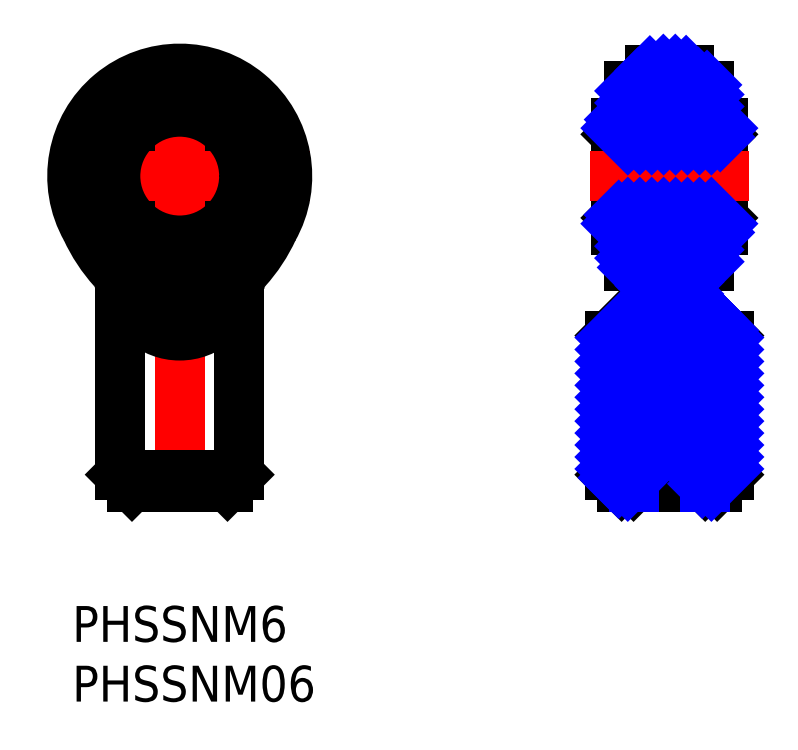
<metadata>
{"format":"dxf","ext":"dxf","renderer":"ezdxf+matplotlib","layout":"modelspace","background":"white","min_lineweight":24,"dpi":150}
</metadata>
<code>
0
SECTION
2
ENTITIES
0
TEXT
8
MSM_PART_NUMBER
10
0
20
-8
30
0
40
3
1
PHSSNM06
0
TEXT
8
MSM_PART_NUMBER
10
0
20
-3
30
0
40
3
1
PHSSNM6
0
CIRCLE
8
MSM_CONTINUOUS
10
9
20
36
30
0
40
4.48
0
CIRCLE
8
MSM_CONTINUOUS
10
9
20
36
30
0
40
3
0
CIRCLE
8
MSM_CONTINUOUS
10
9
20
36
30
0
40
3.5
0
LINE
8
MSM_CENTER
10
9
20
46.75
30
0
11
9
21
8.25
31
0
0
LINE
8
MSM_CENTER
10
-1.868
20
36
30
0
11
19.87
21
36
31
0
0
ARC
8
MSM_CONTINUOUS
10
4.649
20
37.15
30
0
40
13.4
50
317.9
51
335.3
0
ARC
8
MSM_CONTINUOUS
10
13.35
20
37.15
30
0
40
13.4
50
204.7
51
222.1
0
ARC
8
MSM_CONTINUOUS
10
9
20
36
30
0
40
8.847
50
329.9
51
210.1
0
ARC
8
MSM_CONTINUOUS
10
9
20
36
30
0
40
9
50
330.4
51
209.6
0
ARC
8
MSM_CONTINUOUS
10
1.7
20
26.62
30
0
40
2.3
50
3.54e-13
51
42.09
0
ARC
8
MSM_CONTINUOUS
10
16.3
20
26.62
30
0
40
2.3
50
137.9
51
180
0
CIRCLE
8
MSM_CONTINUOUS
10
9
20
36
30
0
40
7.562
0
LINE
8
MSM_CONTINUOUS
10
13
20
10
30
0
11
14
21
11
31
0
0
LINE
8
MSM_CONTINUOUS
10
4
20
11
30
0
11
5
21
10
31
0
0
LINE
8
MSM_CONTINUOUS
10
13
20
10
30
0
11
5
21
10
31
0
0
LINE
8
MSM_CONTINUOUS
10
4
20
26.62
30
0
11
4
21
11
31
0
0
LINE
8
MSM_CONTINUOUS
10
14
20
11
30
0
11
14
21
26.62
31
0
0
LINE
8
MSM_CONTINUOUS
10
14
20
11
30
0
11
4
21
11
31
0
0
ARC
8
MSM_CONTINUOUS
10
9
20
36
30
0
40
10
50
241.3
51
298.7
0
LINE
8
MSM_CONTINUOUS
10
54.5
20
31.52
30
0
11
54.5
21
40.48
31
0
0
LINE
8
MSM_CONTINUOUS
10
54
20
33
30
0
11
54
21
39
31
0
0
LINE
8
MSM_CONTINUOUS
10
46
20
39
30
0
11
54
21
39
31
0
0
LINE
8
MSM_CONTINUOUS
10
54
20
39
30
0
11
54.5
21
39.5
31
0
0
LINE
8
MSM_CONTINUOUS
10
45.5
20
31.52
30
0
11
45.5
21
40.48
31
0
0
LINE
8
MSM_CONTINUOUS
10
46
20
33
30
0
11
46
21
39
31
0
0
LINE
8
MSM_CONTINUOUS
10
45.5
20
39.5
30
0
11
46
21
39
31
0
0
LINE
8
MSM_CONTINUOUS
10
54.5
20
32.5
30
0
11
54
21
33
31
0
0
LINE
8
MSM_CONTINUOUS
10
54
20
33
30
0
11
46
21
33
31
0
0
LINE
8
MSM_CONTINUOUS
10
46
20
33
30
0
11
45.5
21
32.5
31
0
0
ARC
8
MSM_CONTINUOUS
10
50
20
36
30
0
40
6.35
50
58.16
51
121.8
0
ARC
8
MSM_CONTINUOUS
10
50
20
36
30
0
40
6.35
50
238.2
51
301.8
0
LINE
8
MSM_CENTER
10
50
20
46.75
30
0
11
50
21
8.25
31
0
0
LINE
8
MSM_CENTER
10
43.33
20
36
30
0
11
56.67
21
36
31
0
0
LINE
8
MSM_CONTINUOUS
10
47.54
20
23
30
0
11
52.46
21
23
31
0
0
LINE
8
MSM_CONTINUOUS
10
46
20
10
30
0
11
54
21
10
31
0
0
LINE
8
MSM_CONTINUOUS
10
47.54
20
10.54
30
0
11
52.46
21
10.54
31
0
0
LINE
8
MSM_CONTINUOUS
10
46.65
20
41.39
30
0
11
46.65
21
43.56
31
0
0
ARC
8
MSM_CONTINUOUS
10
47.55
20
44.7
30
0
40
0.8
50
301.4
51
360
0
LINE
8
MSM_CONTINUOUS
10
53.35
20
43.56
30
0
11
53.35
21
41.39
31
0
0
ARC
8
MSM_CONTINUOUS
10
50
20
36
30
0
40
8.271
50
66.11
51
75.77
0
ARC
8
MSM_CONTINUOUS
10
52.45
20
44.7
30
0
40
0.8
50
180
51
238.6
0
LINE
8
MSM_CONTINUOUS
10
51.65
20
44.7
30
0
11
51.65
21
44.85
31
0
0
ARC
8
MSM_CONTINUOUS
10
50
20
36
30
0
40
9
50
79.44
51
100.6
0
LINE
8
MSM_CONTINUOUS
10
48.35
20
44.85
30
0
11
48.35
21
44.7
31
0
0
ARC
8
MSM_CONTINUOUS
10
50
20
36
30
0
40
8.271
50
104.2
51
113.9
0
ARC
8
MSM_CONTINUOUS
10
50
20
36
30
0
40
6.35
50
44.87
51
135.1
0
LINE
8
MSM_CONTINUOUS
10
47
20
10
30
0
11
47.54
21
10.54
31
0
0
LINE
8
MSM_CONTINUOUS
10
47.54
20
10.54
30
0
11
47.54
21
23
31
0
0
LINE
8
MSM_CONTINUOUS
10
47.54
20
23
30
0
11
50
21
24.42
31
0
0
LINE
8
MSM_CONTINUOUS
10
50
20
24.42
30
0
11
52.46
21
23
31
0
0
LINE
8
MSM_CONTINUOUS
10
52.46
20
23
30
0
11
52.46
21
10.54
31
0
0
LINE
8
MSM_CONTINUOUS
10
52.46
20
10.54
30
0
11
53
21
10
31
0
0
LINE
8
MSM_CONTINUOUS
10
51.65
20
26
30
0
11
51.65
21
27.3
31
0
0
ARC
8
MSM_CONTINUOUS
10
52.45
20
27.3
30
0
40
0.8
50
121.4
51
180
0
ARC
8
MSM_CONTINUOUS
10
50
20
36
30
0
40
8.271
50
284.2
51
293.9
0
LINE
8
MSM_CONTINUOUS
10
53.35
20
30.61
30
0
11
53.35
21
28.44
31
0
0
ARC
8
MSM_CONTINUOUS
10
50
20
36
30
0
40
6.35
50
224.9
51
315.1
0
LINE
8
MSM_CONTINUOUS
10
46.65
20
28.44
30
0
11
46.65
21
30.61
31
0
0
ARC
8
MSM_CONTINUOUS
10
50
20
36
30
0
40
8.271
50
246.1
51
255.8
0
ARC
8
MSM_CONTINUOUS
10
47.55
20
27.3
30
0
40
0.8
50
360
51
58.59
0
LINE
8
MSM_CONTINUOUS
10
48.35
20
27.3
30
0
11
48.35
21
26
31
0
0
LINE
8
MSM_CONTINUOUS
10
48.35
20
26
30
0
11
45
21
22.65
31
0
0
LINE
8
MSM_CONTINUOUS
10
46
20
10
30
0
11
45
21
11
31
0
0
LINE
8
MSM_CONTINUOUS
10
55
20
11
30
0
11
54
21
10
31
0
0
LINE
8
MSM_CONTINUOUS
10
55
20
22.65
30
0
11
51.65
21
26
31
0
0
LINE
8
MSM_CONTINUOUS
10
55
20
22.65
30
0
11
55
21
11
31
0
0
LINE
8
MSM_CONTINUOUS
10
45
20
11
30
0
11
45
21
22.65
31
0
0
LINE
8
MSM_NARROW
10
53
20
10
30
0
11
53
21
20
31
0
0
LINE
8
MSM_NARROW
10
52.46
20
20.94
30
0
11
53
21
20
31
0
0
LINE
8
MSM_NARROW
10
47
20
10
30
0
11
47
21
20
31
0
0
LINE
8
MSM_NARROW
10
47.54
20
20.94
30
0
11
47
21
20
31
0
0
ARC
8
MSM_CONTINUOUS
10
4.882
20
37.08
30
0
40
13
50
316.7
51
334.8
0
ARC
8
MSM_CONTINUOUS
10
16.07
20
26.55
30
0
40
2.359
50
136.9
51
163.3
0
ARC
8
MSM_CONTINUOUS
10
18.04
20
25.09
30
0
40
4.749
50
153.2
51
161.1
0
ARC
8
MSM_CONTINUOUS
10
-0.04472
20
25.09
30
0
40
4.749
50
18.87
51
26.81
0
ARC
8
MSM_CONTINUOUS
10
1.934
20
26.55
30
0
40
2.359
50
16.69
51
43.14
0
ARC
8
MSM_CONTINUOUS
10
13.12
20
37.08
30
0
40
13
50
205.2
51
223.3
0
ARC
8
MSM_CONTINUOUS
10
9
20
27.25
30
0
40
4.593
50
187.8
51
352.2
0
LINE
8
MSM_CONTINUOUS
10
47
20
20
30
0
11
53
21
20
31
0
0
ARC
8
MSM_CONTINUOUS
10
50
20
36
30
0
40
6.875
50
65.51
51
114.5
0
LINE
8
MSM_CONTINUOUS
10
52.85
20
41.67
30
0
11
52.85
21
42.26
31
0
0
LINE
8
MSM_CONTINUOUS
10
47.15
20
41.67
30
0
11
47.15
21
42.26
31
0
0
LINE
8
MSM_CONTINUOUS
10
52.85
20
30.33
30
0
11
52.85
21
29.74
31
0
0
ARC
8
MSM_CONTINUOUS
10
50
20
36
30
0
40
6.875
50
245.5
51
294.5
0
LINE
8
MSM_CONTINUOUS
10
47.15
20
30.33
30
0
11
47.15
21
29.74
31
0
0
CIRCLE
8
MSM_CONTINUOUS
10
9
20
36
30
0
40
5.394
0
LINE
8
MSM_NARROW
10
46.52
20
39
30
0
11
45.5
21
40.02
31
0
0
LINE
8
MSM_NARROW
10
47.52
20
39
30
0
11
45.78
21
40.73
31
0
0
LINE
8
MSM_NARROW
10
48.52
20
39
30
0
11
46.34
21
41.18
31
0
0
LINE
8
MSM_NARROW
10
49.52
20
39
30
0
11
46.96
21
41.56
31
0
0
LINE
8
MSM_NARROW
10
50.52
20
39
30
0
11
47.63
21
41.88
31
0
0
LINE
8
MSM_NARROW
10
51.52
20
39
30
0
11
48.39
21
42.13
31
0
0
LINE
8
MSM_NARROW
10
52.52
20
39
30
0
11
49.22
21
42.3
31
0
0
LINE
8
MSM_NARROW
10
53.52
20
39
30
0
11
50.18
21
42.34
31
0
0
LINE
8
MSM_NARROW
10
54.26
20
39.26
30
0
11
51.31
21
42.21
31
0
0
LINE
8
MSM_NARROW
10
54.5
20
40.02
30
0
11
52.85
21
41.67
31
0
0
LINE
8
MSM_NARROW
10
47.23
20
30.29
30
0
11
45.5
21
32.02
31
0
0
LINE
8
MSM_NARROW
10
48.73
20
29.78
30
0
11
45.76
21
32.76
31
0
0
LINE
8
MSM_NARROW
10
49.86
20
29.66
30
0
11
46.52
21
33
31
0
0
LINE
8
MSM_NARROW
10
50.81
20
29.71
30
0
11
47.52
21
33
31
0
0
LINE
8
MSM_NARROW
10
51.64
20
29.88
30
0
11
48.52
21
33
31
0
0
LINE
8
MSM_NARROW
10
52.39
20
30.13
30
0
11
49.52
21
33
31
0
0
LINE
8
MSM_NARROW
10
53.07
20
30.45
30
0
11
50.52
21
33
31
0
0
LINE
8
MSM_NARROW
10
53.68
20
30.84
30
0
11
51.52
21
33
31
0
0
LINE
8
MSM_NARROW
10
54.23
20
31.28
30
0
11
52.52
21
33
31
0
0
LINE
8
MSM_NARROW
10
54.5
20
32.02
30
0
11
53.52
21
33
31
0
0
LINE
8
MSM_NARROW
10
46.65
20
43.13
30
0
11
47.35
21
43.83
31
0
0
LINE
8
MSM_NARROW
10
48.35
20
44.83
30
0
11
48.37
21
44.85
31
0
0
LINE
8
MSM_NARROW
10
46.65
20
42.13
30
0
11
49.49
21
44.98
31
0
0
LINE
8
MSM_NARROW
10
48.13
20
42.62
30
0
11
50.49
21
44.98
31
0
0
LINE
8
MSM_NARROW
10
49.36
20
42.85
30
0
11
51.4
21
44.88
31
0
0
LINE
8
MSM_NARROW
10
50.37
20
42.86
30
0
11
51.78
21
44.27
31
0
0
LINE
8
MSM_NARROW
10
51.27
20
42.75
30
0
11
52.42
21
43.9
31
0
0
LINE
8
MSM_NARROW
10
52.07
20
42.55
30
0
11
53.16
21
43.64
31
0
0
LINE
8
MSM_NARROW
10
52.8
20
42.28
30
0
11
53.35
21
42.83
31
0
0
LINE
8
MSM_NARROW
10
53.07
20
41.55
30
0
11
53.35
21
41.83
31
0
0
LINE
8
MSM_NARROW
10
46.65
20
30.13
30
0
11
46.95
21
30.44
31
0
0
LINE
8
MSM_NARROW
10
46.65
20
29.13
30
0
11
47.23
21
29.71
31
0
0
LINE
8
MSM_NARROW
10
46.87
20
28.35
30
0
11
47.96
21
29.44
31
0
0
LINE
8
MSM_NARROW
10
47.61
20
28.09
30
0
11
48.76
21
29.25
31
0
0
LINE
8
MSM_NARROW
10
48.23
20
27.71
30
0
11
49.66
21
29.14
31
0
0
LINE
8
MSM_NARROW
10
48.35
20
26.83
30
0
11
50.68
21
29.16
31
0
0
LINE
8
MSM_NARROW
10
45
20
22.48
30
0
11
51.91
21
29.4
31
0
0
LINE
8
MSM_NARROW
10
45
20
21.48
30
0
11
53.35
21
29.83
31
0
0
LINE
8
MSM_NARROW
10
45
20
20.48
30
0
11
51.65
21
27.13
31
0
0
LINE
8
MSM_NARROW
10
52.7
20
28.18
30
0
11
53.35
21
28.83
31
0
0
LINE
8
MSM_NARROW
10
45
20
19.48
30
0
11
47.54
21
22.02
31
0
0
LINE
8
MSM_NARROW
10
49.85
20
24.33
30
0
11
51.65
21
26.13
31
0
0
LINE
8
MSM_NARROW
10
45
20
18.48
30
0
11
47.54
21
21.02
31
0
0
LINE
8
MSM_NARROW
10
50.59
20
24.08
30
0
11
52.08
21
25.57
31
0
0
LINE
8
MSM_NARROW
10
45
20
17.48
30
0
11
47.54
21
20.02
31
0
0
LINE
8
MSM_NARROW
10
51.23
20
23.71
30
0
11
52.58
21
25.07
31
0
0
LINE
8
MSM_NARROW
10
45
20
16.48
30
0
11
47.54
21
19.02
31
0
0
LINE
8
MSM_NARROW
10
51.86
20
23.34
30
0
11
53.08
21
24.57
31
0
0
LINE
8
MSM_NARROW
10
45
20
15.48
30
0
11
47.54
21
18.02
31
0
0
LINE
8
MSM_NARROW
10
45
20
14.48
30
0
11
47.54
21
17.02
31
0
0
LINE
8
MSM_NARROW
10
45
20
13.48
30
0
11
47.54
21
16.02
31
0
0
LINE
8
MSM_NARROW
10
52.46
20
22.94
30
0
11
53.58
21
24.07
31
0
0
LINE
8
MSM_NARROW
10
52.46
20
21.94
30
0
11
54.08
21
23.57
31
0
0
LINE
8
MSM_NARROW
10
52.46
20
20.94
30
0
11
54.58
21
23.07
31
0
0
LINE
8
MSM_NARROW
10
45
20
12.48
30
0
11
47.54
21
15.02
31
0
0
LINE
8
MSM_NARROW
10
52.46
20
19.94
30
0
11
55
21
22.48
31
0
0
LINE
8
MSM_NARROW
10
45
20
11.48
30
0
11
47.54
21
14.02
31
0
0
LINE
8
MSM_NARROW
10
52.46
20
18.94
30
0
11
55
21
21.48
31
0
0
LINE
8
MSM_NARROW
10
45.26
20
10.74
30
0
11
47.54
21
13.02
31
0
0
LINE
8
MSM_NARROW
10
45.76
20
10.24
30
0
11
47.54
21
12.02
31
0
0
LINE
8
MSM_NARROW
10
52.46
20
17.94
30
0
11
55
21
20.48
31
0
0
LINE
8
MSM_NARROW
10
52.46
20
16.94
30
0
11
55
21
19.48
31
0
0
LINE
8
MSM_NARROW
10
46.52
20
10
30
0
11
47.54
21
11.02
31
0
0
LINE
8
MSM_NARROW
10
52.46
20
15.94
30
0
11
55
21
18.48
31
0
0
LINE
8
MSM_NARROW
10
52.46
20
14.94
30
0
11
55
21
17.48
31
0
0
LINE
8
MSM_NARROW
10
52.46
20
13.94
30
0
11
55
21
16.48
31
0
0
LINE
8
MSM_NARROW
10
52.46
20
12.94
30
0
11
55
21
15.48
31
0
0
LINE
8
MSM_NARROW
10
52.46
20
11.94
30
0
11
55
21
14.48
31
0
0
LINE
8
MSM_NARROW
10
52.46
20
10.94
30
0
11
55
21
13.48
31
0
0
LINE
8
MSM_NARROW
10
52.76
20
10.24
30
0
11
55
21
12.48
31
0
0
LINE
8
MSM_NARROW
10
53.52
20
10
30
0
11
55
21
11.48
31
0
0
LINE
8
MSM_NARROW
10
47.21
20
29.72
30
0
11
47.21
21
30.3
31
0
0
LINE
8
MSM_NARROW
10
47.32
20
29.67
30
0
11
47.32
21
30.25
31
0
0
LINE
8
MSM_NARROW
10
47.43
20
29.63
30
0
11
47.43
21
30.2
31
0
0
LINE
8
MSM_NARROW
10
47.21
20
41.7
30
0
11
47.21
21
42.28
31
0
0
LINE
8
MSM_NARROW
10
47.32
20
41.75
30
0
11
47.32
21
42.33
31
0
0
LINE
8
MSM_NARROW
10
47.43
20
41.8
30
0
11
47.43
21
42.37
31
0
0
LINE
8
MSM_NARROW
10
47.53
20
29.58
30
0
11
47.53
21
30.15
31
0
0
LINE
8
MSM_NARROW
10
47.53
20
41.85
30
0
11
47.53
21
42.42
31
0
0
LINE
8
MSM_NARROW
10
47.64
20
29.55
30
0
11
47.64
21
30.11
31
0
0
LINE
8
MSM_NARROW
10
47.75
20
29.51
30
0
11
47.75
21
30.07
31
0
0
LINE
8
MSM_NARROW
10
47.64
20
41.89
30
0
11
47.64
21
42.45
31
0
0
LINE
8
MSM_NARROW
10
47.75
20
41.93
30
0
11
47.75
21
42.49
31
0
0
LINE
8
MSM_NARROW
10
47.85
20
29.47
30
0
11
47.85
21
30.03
31
0
0
LINE
8
MSM_NARROW
10
47.85
20
41.97
30
0
11
47.85
21
42.53
31
0
0
LINE
8
MSM_NARROW
10
47.96
20
29.44
30
0
11
47.96
21
29.99
31
0
0
LINE
8
MSM_NARROW
10
48.06
20
29.41
30
0
11
48.06
21
29.95
31
0
0
LINE
8
MSM_NARROW
10
48.17
20
29.38
30
0
11
48.17
21
29.92
31
0
0
LINE
8
MSM_NARROW
10
47.96
20
42.01
30
0
11
47.96
21
42.56
31
0
0
LINE
8
MSM_NARROW
10
48.06
20
42.05
30
0
11
48.06
21
42.59
31
0
0
LINE
8
MSM_NARROW
10
48.17
20
42.08
30
0
11
48.17
21
42.62
31
0
0
LINE
8
MSM_NARROW
10
48.28
20
29.35
30
0
11
48.28
21
29.89
31
0
0
LINE
8
MSM_NARROW
10
48.28
20
42.11
30
0
11
48.28
21
42.65
31
0
0
LINE
8
MSM_NARROW
10
48.38
20
29.32
30
0
11
48.38
21
29.86
31
0
0
LINE
8
MSM_NARROW
10
48.49
20
29.3
30
0
11
48.49
21
29.83
31
0
0
LINE
8
MSM_NARROW
10
48.38
20
42.14
30
0
11
48.38
21
42.68
31
0
0
LINE
8
MSM_NARROW
10
48.49
20
42.17
30
0
11
48.49
21
42.7
31
0
0
LINE
8
MSM_NARROW
10
48.59
20
29.27
30
0
11
48.59
21
29.81
31
0
0
LINE
8
MSM_NARROW
10
48.7
20
29.25
30
0
11
48.7
21
29.79
31
0
0
LINE
8
MSM_NARROW
10
48.59
20
42.19
30
0
11
48.59
21
42.73
31
0
0
LINE
8
MSM_NARROW
10
48.7
20
42.21
30
0
11
48.7
21
42.75
31
0
0
LINE
8
MSM_NARROW
10
48.81
20
29.23
30
0
11
48.81
21
29.77
31
0
0
LINE
8
MSM_NARROW
10
48.81
20
42.23
30
0
11
48.81
21
42.77
31
0
0
LINE
8
MSM_NARROW
10
48.91
20
29.21
30
0
11
48.91
21
29.74
31
0
0
LINE
8
MSM_NARROW
10
49.02
20
29.2
30
0
11
49.02
21
29.73
31
0
0
LINE
8
MSM_NARROW
10
49.12
20
29.18
30
0
11
49.12
21
29.71
31
0
0
LINE
8
MSM_NARROW
10
48.91
20
42.26
30
0
11
48.91
21
42.79
31
0
0
LINE
8
MSM_NARROW
10
49.02
20
42.27
30
0
11
49.02
21
42.8
31
0
0
LINE
8
MSM_NARROW
10
49.12
20
42.29
30
0
11
49.12
21
42.82
31
0
0
LINE
8
MSM_NARROW
10
49.23
20
29.17
30
0
11
49.23
21
29.7
31
0
0
LINE
8
MSM_NARROW
10
49.23
20
42.3
30
0
11
49.23
21
42.83
31
0
0
LINE
8
MSM_NARROW
10
49.34
20
29.16
30
0
11
49.34
21
29.69
31
0
0
LINE
8
MSM_NARROW
10
49.44
20
29.15
30
0
11
49.44
21
29.68
31
0
0
LINE
8
MSM_NARROW
10
49.55
20
29.14
30
0
11
49.55
21
29.67
31
0
0
LINE
8
MSM_NARROW
10
49.34
20
42.31
30
0
11
49.34
21
42.84
31
0
0
LINE
8
MSM_NARROW
10
49.44
20
42.32
30
0
11
49.44
21
42.85
31
0
0
LINE
8
MSM_NARROW
10
49.55
20
42.33
30
0
11
49.55
21
42.86
31
0
0
LINE
8
MSM_NARROW
10
49.65
20
29.14
30
0
11
49.65
21
29.66
31
0
0
LINE
8
MSM_NARROW
10
49.76
20
29.13
30
0
11
49.76
21
29.66
31
0
0
LINE
8
MSM_NARROW
10
49.87
20
29.13
30
0
11
49.87
21
29.65
31
0
0
LINE
8
MSM_NARROW
10
49.97
20
29.13
30
0
11
49.97
21
29.65
31
0
0
LINE
8
MSM_NARROW
10
49.65
20
42.34
30
0
11
49.65
21
42.86
31
0
0
LINE
8
MSM_NARROW
10
49.76
20
42.34
30
0
11
49.76
21
42.87
31
0
0
LINE
8
MSM_NARROW
10
49.87
20
42.35
30
0
11
49.87
21
42.87
31
0
0
LINE
8
MSM_NARROW
10
49.97
20
42.35
30
0
11
49.97
21
42.87
31
0
0
LINE
8
MSM_NARROW
10
50.08
20
29.13
30
0
11
50.08
21
29.65
31
0
0
LINE
8
MSM_NARROW
10
50.18
20
29.13
30
0
11
50.18
21
29.66
31
0
0
LINE
8
MSM_NARROW
10
50.29
20
29.13
30
0
11
50.29
21
29.66
31
0
0
LINE
8
MSM_NARROW
10
50.08
20
42.35
30
0
11
50.08
21
42.87
31
0
0
LINE
8
MSM_NARROW
10
50.18
20
42.34
30
0
11
50.18
21
42.87
31
0
0
LINE
8
MSM_NARROW
10
50.29
20
42.34
30
0
11
50.29
21
42.87
31
0
0
LINE
8
MSM_NARROW
10
50.4
20
29.14
30
0
11
50.4
21
29.66
31
0
0
LINE
8
MSM_NARROW
10
50.4
20
42.34
30
0
11
50.4
21
42.86
31
0
0
LINE
8
MSM_NARROW
10
50.5
20
29.15
30
0
11
50.5
21
29.67
31
0
0
LINE
8
MSM_NARROW
10
50.61
20
29.16
30
0
11
50.61
21
29.68
31
0
0
LINE
8
MSM_NARROW
10
50.72
20
29.16
30
0
11
50.72
21
29.69
31
0
0
LINE
8
MSM_NARROW
10
50.5
20
42.33
30
0
11
50.5
21
42.85
31
0
0
LINE
8
MSM_NARROW
10
50.61
20
42.32
30
0
11
50.61
21
42.84
31
0
0
LINE
8
MSM_NARROW
10
50.72
20
42.31
30
0
11
50.72
21
42.84
31
0
0
LINE
8
MSM_NARROW
10
50.82
20
29.17
30
0
11
50.82
21
29.71
31
0
0
LINE
8
MSM_NARROW
10
50.82
20
42.29
30
0
11
50.82
21
42.83
31
0
0
LINE
8
MSM_NARROW
10
50.93
20
29.19
30
0
11
50.93
21
29.72
31
0
0
LINE
8
MSM_NARROW
10
51.03
20
29.21
30
0
11
51.03
21
29.74
31
0
0
LINE
8
MSM_NARROW
10
50.93
20
42.28
30
0
11
50.93
21
42.81
31
0
0
LINE
8
MSM_NARROW
10
51.03
20
42.26
30
0
11
51.03
21
42.79
31
0
0
LINE
8
MSM_NARROW
10
51.14
20
29.22
30
0
11
51.14
21
29.75
31
0
0
LINE
8
MSM_NARROW
10
51.25
20
29.24
30
0
11
51.25
21
29.78
31
0
0
LINE
8
MSM_NARROW
10
51.14
20
42.25
30
0
11
51.14
21
42.78
31
0
0
LINE
8
MSM_NARROW
10
51.25
20
42.22
30
0
11
51.25
21
42.76
31
0
0
LINE
8
MSM_NARROW
10
51.35
20
29.26
30
0
11
51.35
21
29.8
31
0
0
LINE
8
MSM_NARROW
10
51.46
20
29.28
30
0
11
51.46
21
29.82
31
0
0
LINE
8
MSM_NARROW
10
51.35
20
42.2
30
0
11
51.35
21
42.74
31
0
0
LINE
8
MSM_NARROW
10
51.46
20
42.18
30
0
11
51.46
21
42.72
31
0
0
LINE
8
MSM_NARROW
10
51.56
20
29.31
30
0
11
51.56
21
29.85
31
0
0
LINE
8
MSM_NARROW
10
51.56
20
42.15
30
0
11
51.56
21
42.69
31
0
0
LINE
8
MSM_NARROW
10
51.67
20
29.33
30
0
11
51.67
21
29.88
31
0
0
LINE
8
MSM_NARROW
10
51.78
20
29.36
30
0
11
51.78
21
29.9
31
0
0
LINE
8
MSM_NARROW
10
51.67
20
42.12
30
0
11
51.67
21
42.67
31
0
0
LINE
8
MSM_NARROW
10
51.78
20
42.1
30
0
11
51.78
21
42.64
31
0
0
LINE
8
MSM_NARROW
10
51.88
20
29.39
30
0
11
51.88
21
29.94
31
0
0
LINE
8
MSM_NARROW
10
51.99
20
29.42
30
0
11
51.99
21
29.97
31
0
0
LINE
8
MSM_NARROW
10
51.88
20
42.06
30
0
11
51.88
21
42.61
31
0
0
LINE
8
MSM_NARROW
10
51.99
20
42.03
30
0
11
51.99
21
42.58
31
0
0
LINE
8
MSM_NARROW
10
52.09
20
29.45
30
0
11
52.09
21
30.01
31
0
0
LINE
8
MSM_NARROW
10
52.09
20
41.99
30
0
11
52.09
21
42.55
31
0
0
LINE
8
MSM_NARROW
10
52.2
20
29.49
30
0
11
52.2
21
30.04
31
0
0
LINE
8
MSM_NARROW
10
52.31
20
29.53
30
0
11
52.31
21
30.09
31
0
0
LINE
8
MSM_NARROW
10
52.41
20
29.56
30
0
11
52.41
21
30.13
31
0
0
LINE
8
MSM_NARROW
10
52.2
20
41.96
30
0
11
52.2
21
42.51
31
0
0
LINE
8
MSM_NARROW
10
52.31
20
41.91
30
0
11
52.31
21
42.47
31
0
0
LINE
8
MSM_NARROW
10
52.41
20
41.87
30
0
11
52.41
21
42.44
31
0
0
LINE
8
MSM_NARROW
10
52.52
20
29.6
30
0
11
52.52
21
30.17
31
0
0
LINE
8
MSM_NARROW
10
52.62
20
29.65
30
0
11
52.62
21
30.22
31
0
0
LINE
8
MSM_NARROW
10
52.73
20
29.69
30
0
11
52.73
21
30.27
31
0
0
LINE
8
MSM_NARROW
10
52.84
20
29.74
30
0
11
52.84
21
30.32
31
0
0
LINE
8
MSM_NARROW
10
52.52
20
41.83
30
0
11
52.52
21
42.4
31
0
0
LINE
8
MSM_NARROW
10
52.62
20
41.78
30
0
11
52.62
21
42.35
31
0
0
LINE
8
MSM_NARROW
10
52.73
20
41.73
30
0
11
52.73
21
42.31
31
0
0
LINE
8
MSM_NARROW
10
52.84
20
41.68
30
0
11
52.84
21
42.26
31
0
0
VIEWPORT
8
0
10
0
20
0
30
0
40
8.976
41
6.936
68
     1
69
     1
0
VIEWPORT
8
0
10
5.25
20
3.5
30
0
40
8.4
41
5.6
68
     2
69
     2
0
ENDSEC
0
EOF

</code>
